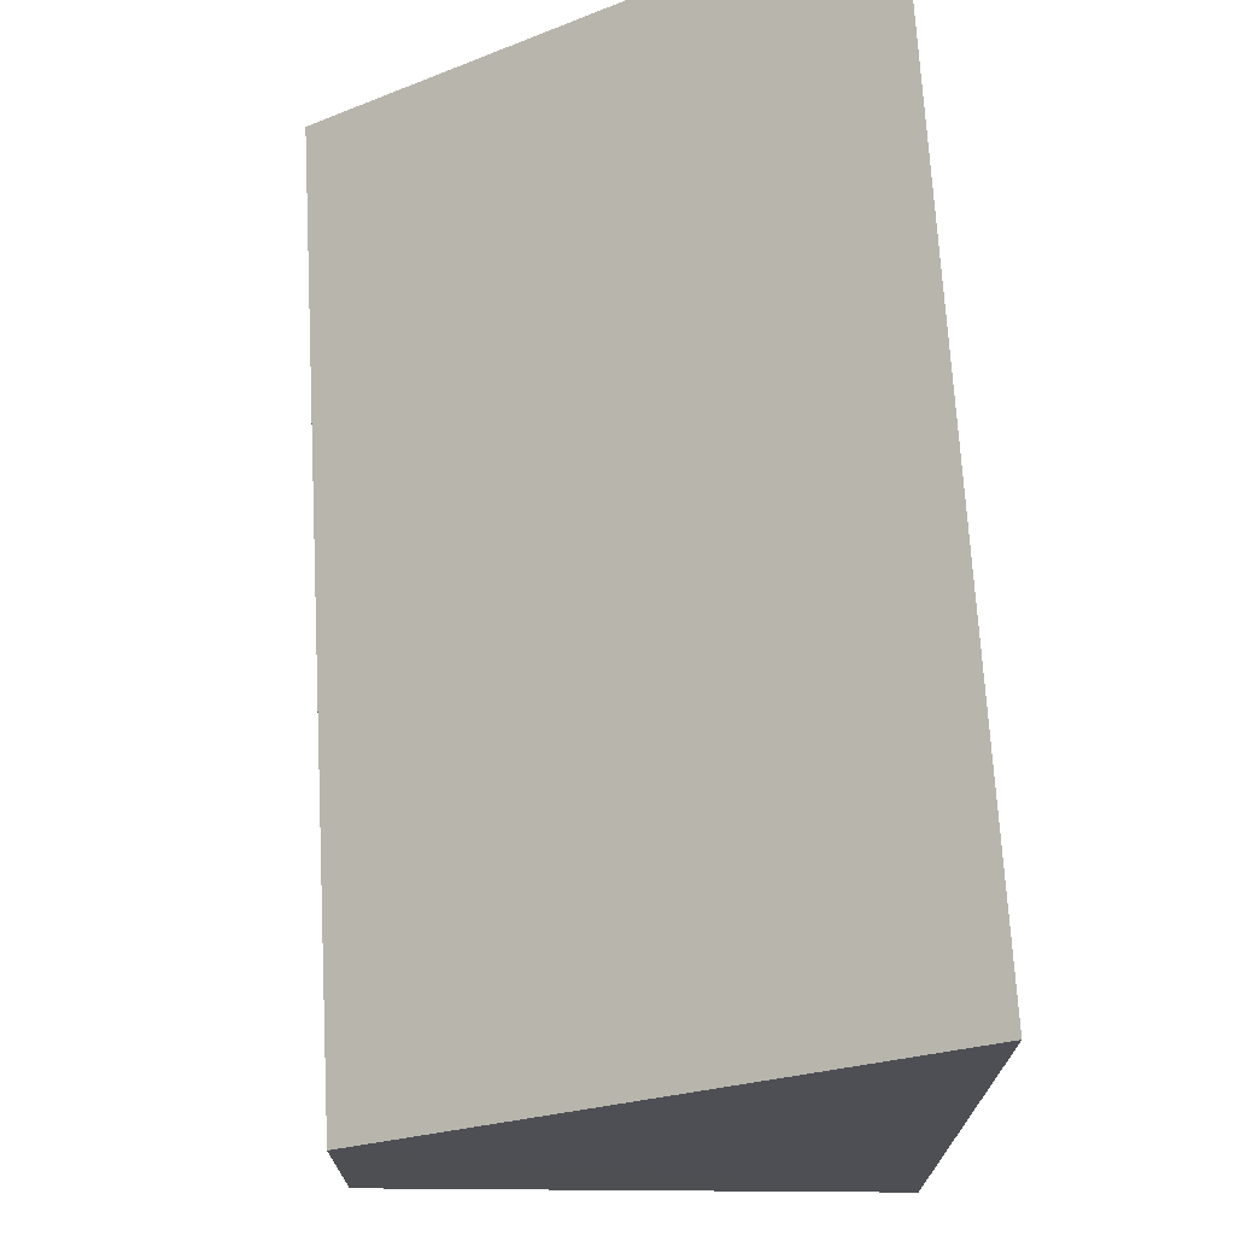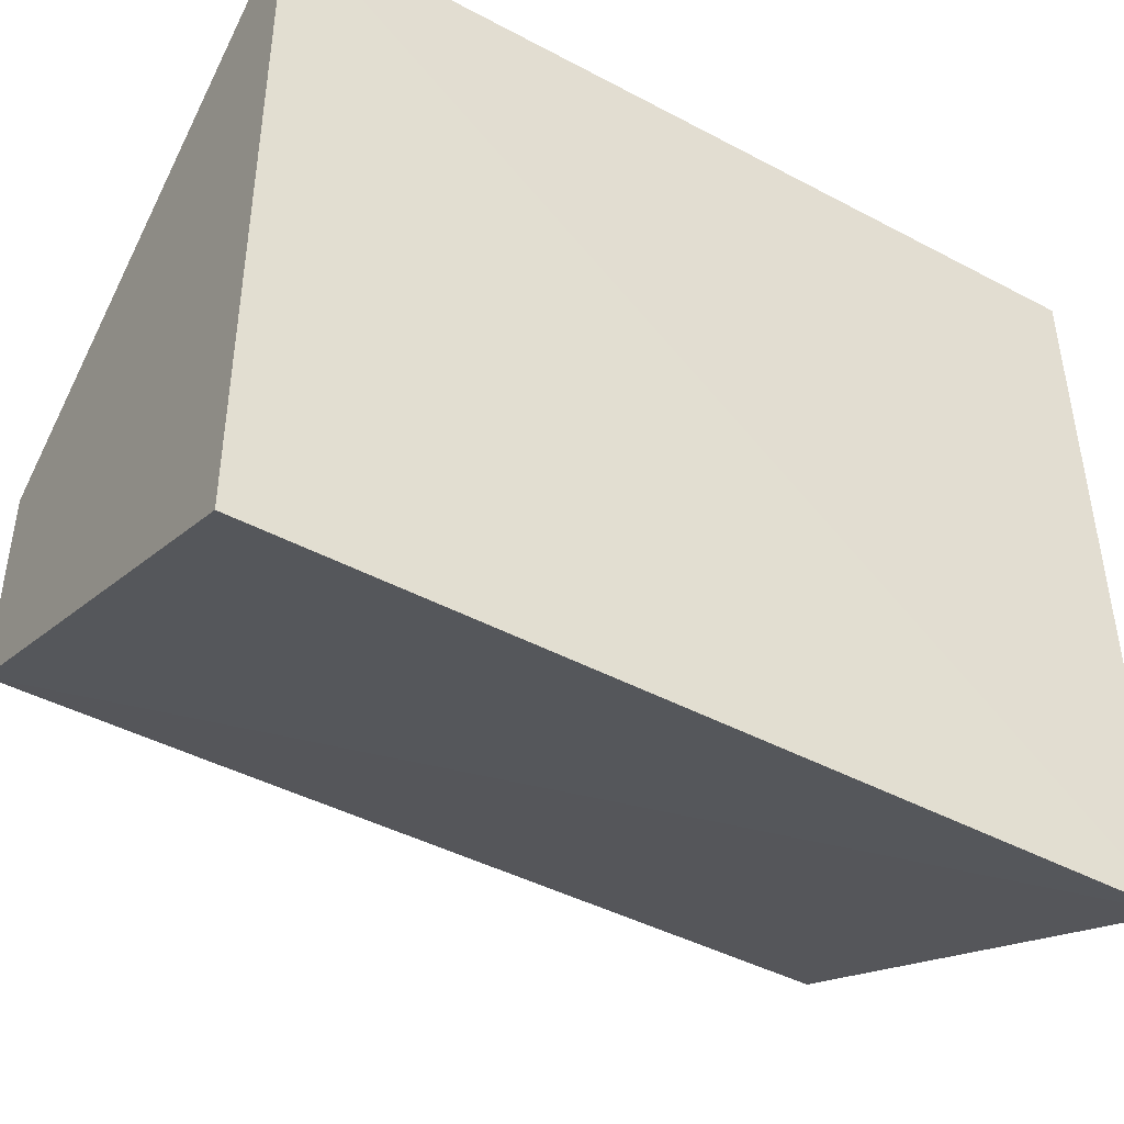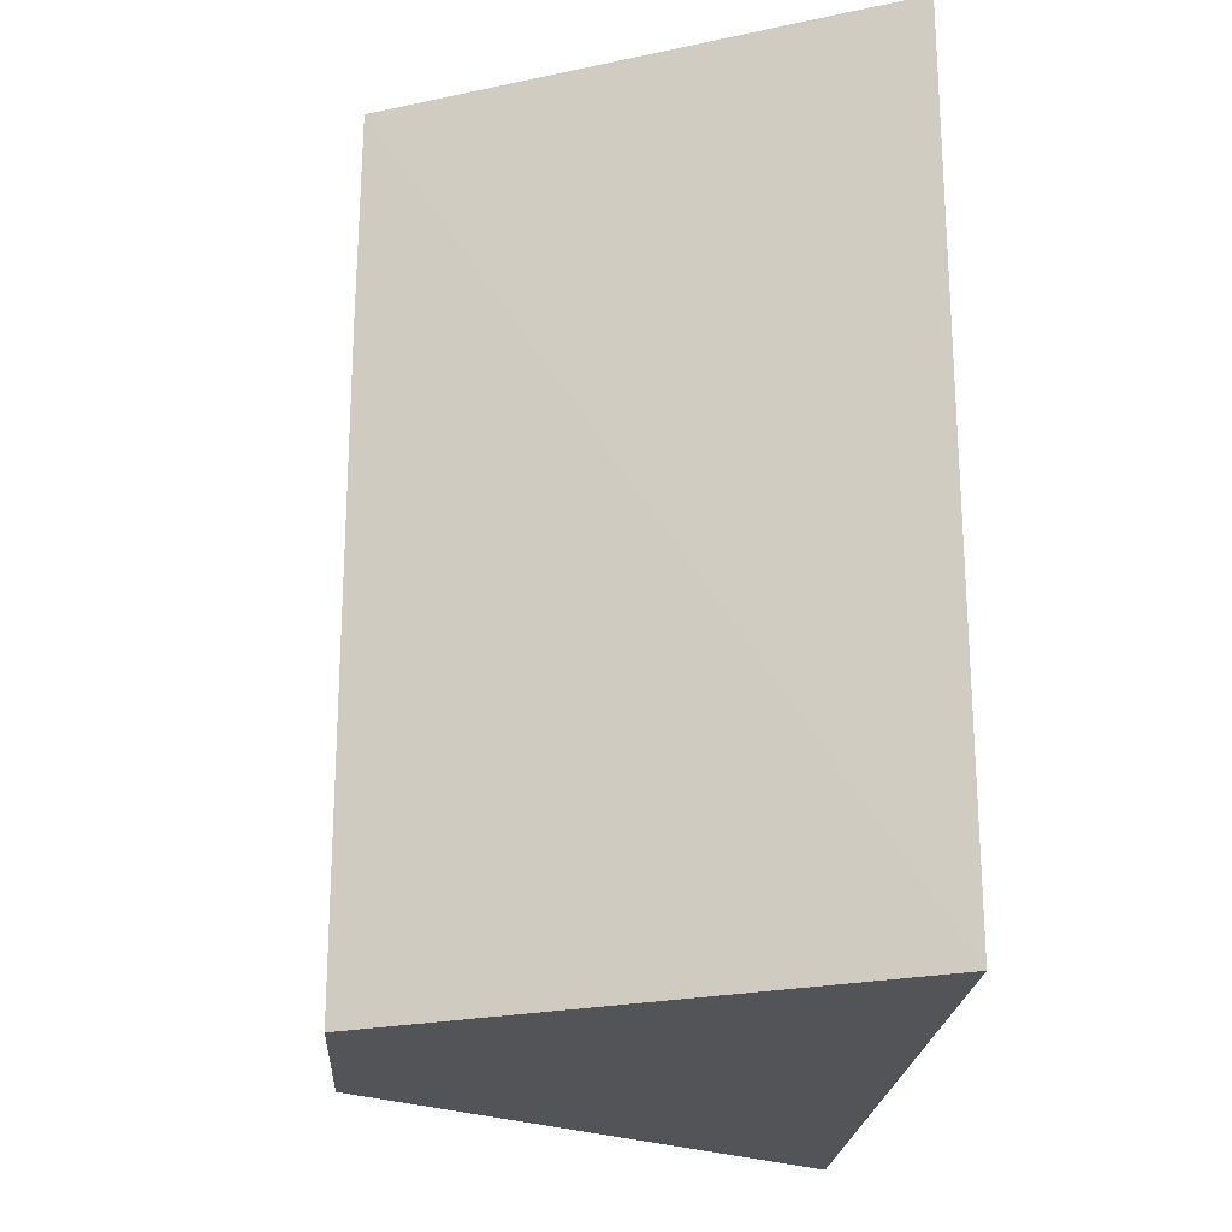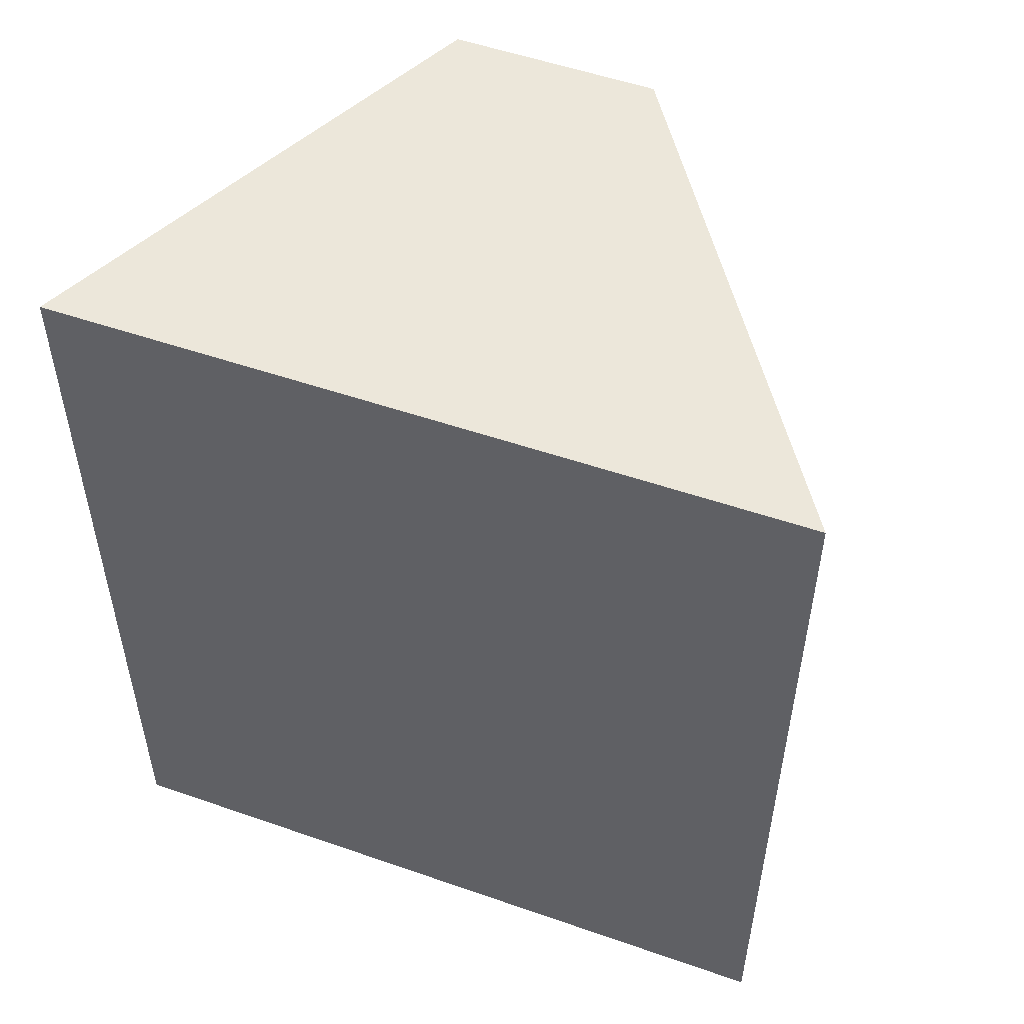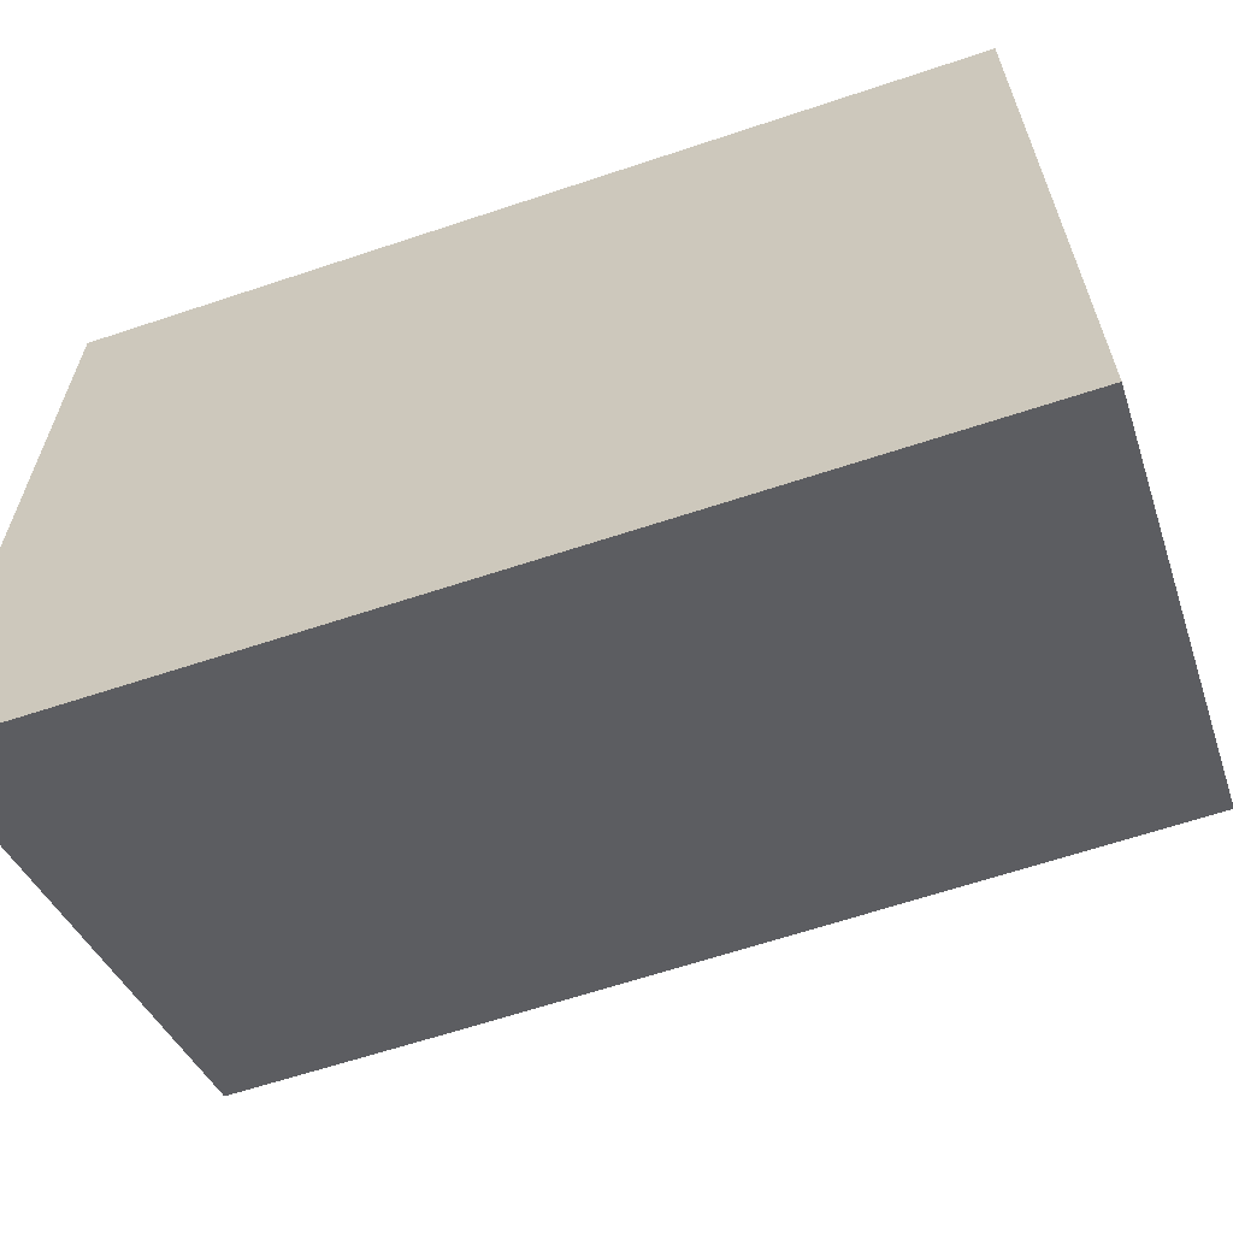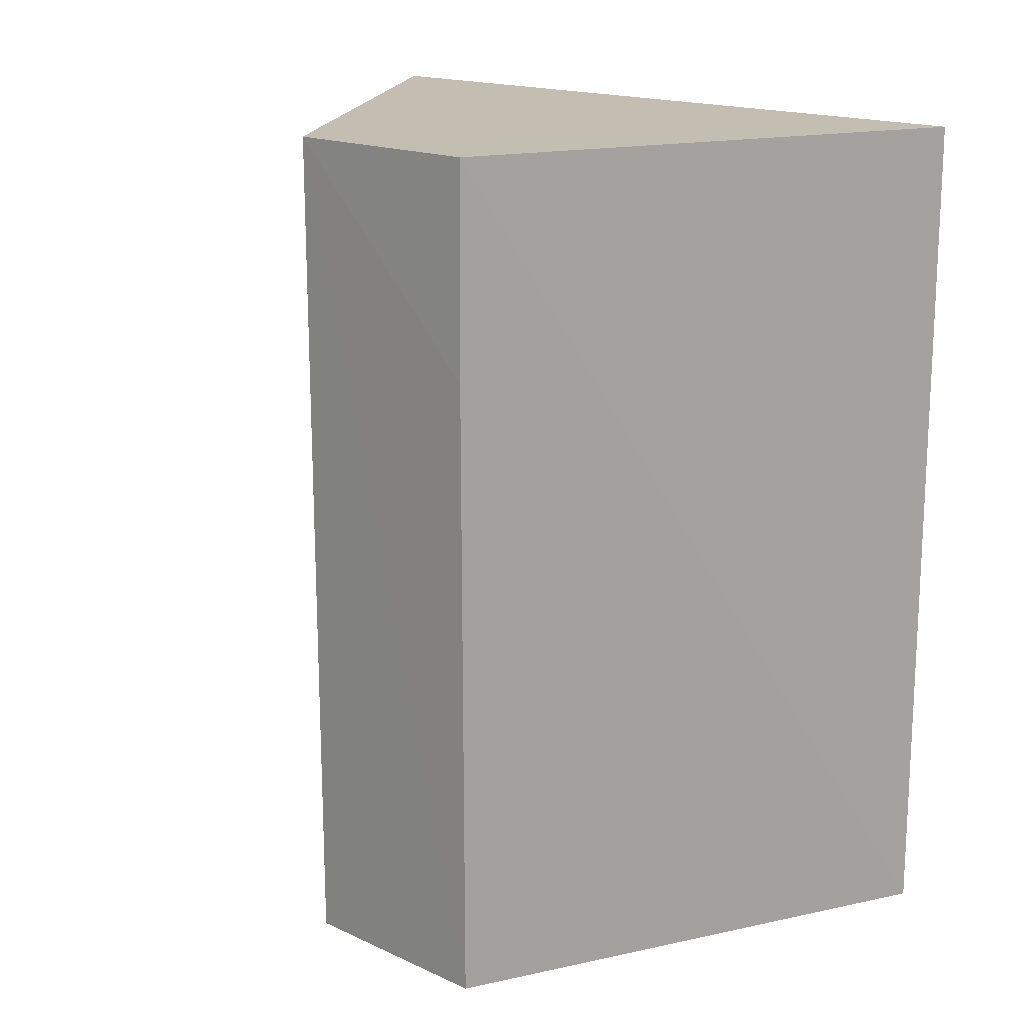
<metadata>
{"format":"obj","ext":"obj","renderer":"f3d","projection":"perspective","resolution":1024,"background":"white","views":[{"elev":71.3,"azim":176.8,"up":"+Z"},{"elev":-44.2,"azim":-121.6,"up":"+Z"},{"elev":-22.7,"azim":175.7,"up":"+Y"},{"elev":52.1,"azim":-69.0,"up":"+Y"},{"elev":-62.3,"azim":-71.0,"up":"+Z"},{"elev":17.0,"azim":131.8,"up":"+Y"}]}
</metadata>
<code>
v 0.05519 0.01181 0.01554
v 0.06449 -0.004924 0.009405
v 0.06457 0.01175 0.005262
v 0.05509 0.01178 0.001018
v 0.05525 -0.004941 0.01553
v 0.05513 -0.004899 0.0009331
v 0.06454 0.01177 0.009393
v 0.06456 -0.004912 0.005262
v 0.06459 0.007587 0.005271
f 6 4 3
f 6 5 1
f 6 1 4
f 7 3 4
f 7 4 1
f 7 5 2
f 7 1 5
f 8 2 5
f 8 5 6
f 8 7 2
f 9 3 7
f 9 7 8
f 9 8 6
f 9 6 3

</code>
